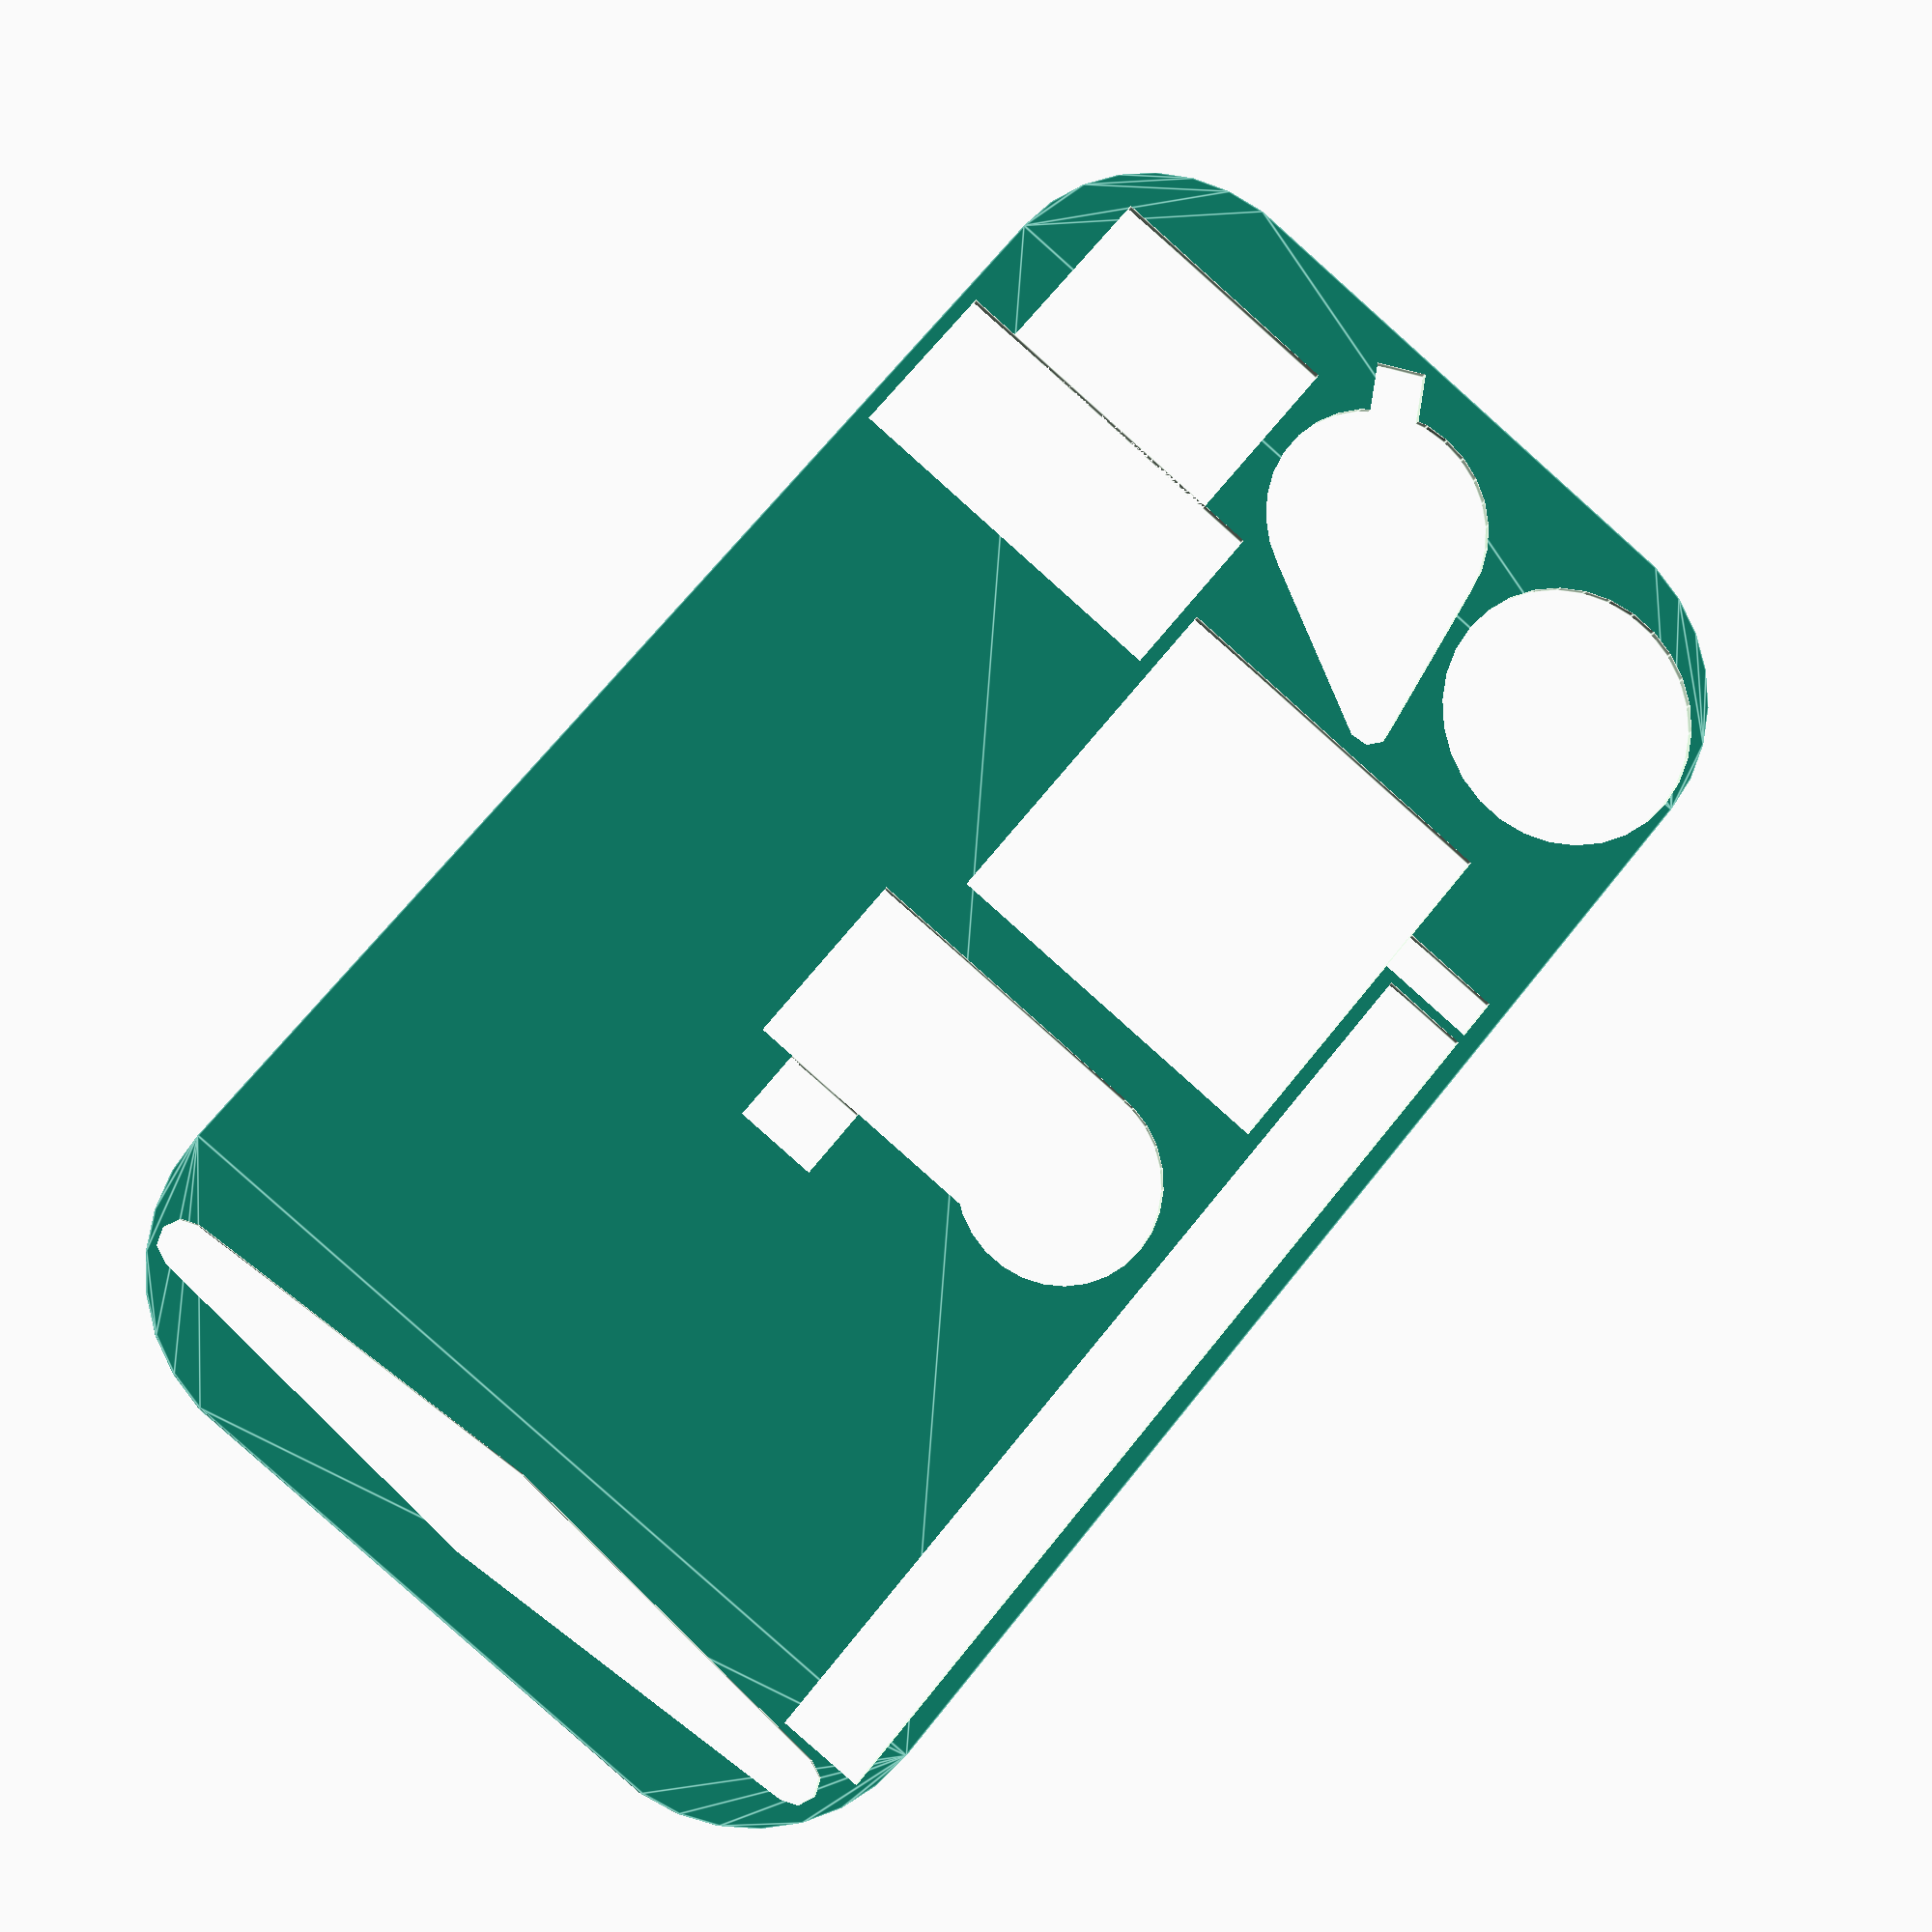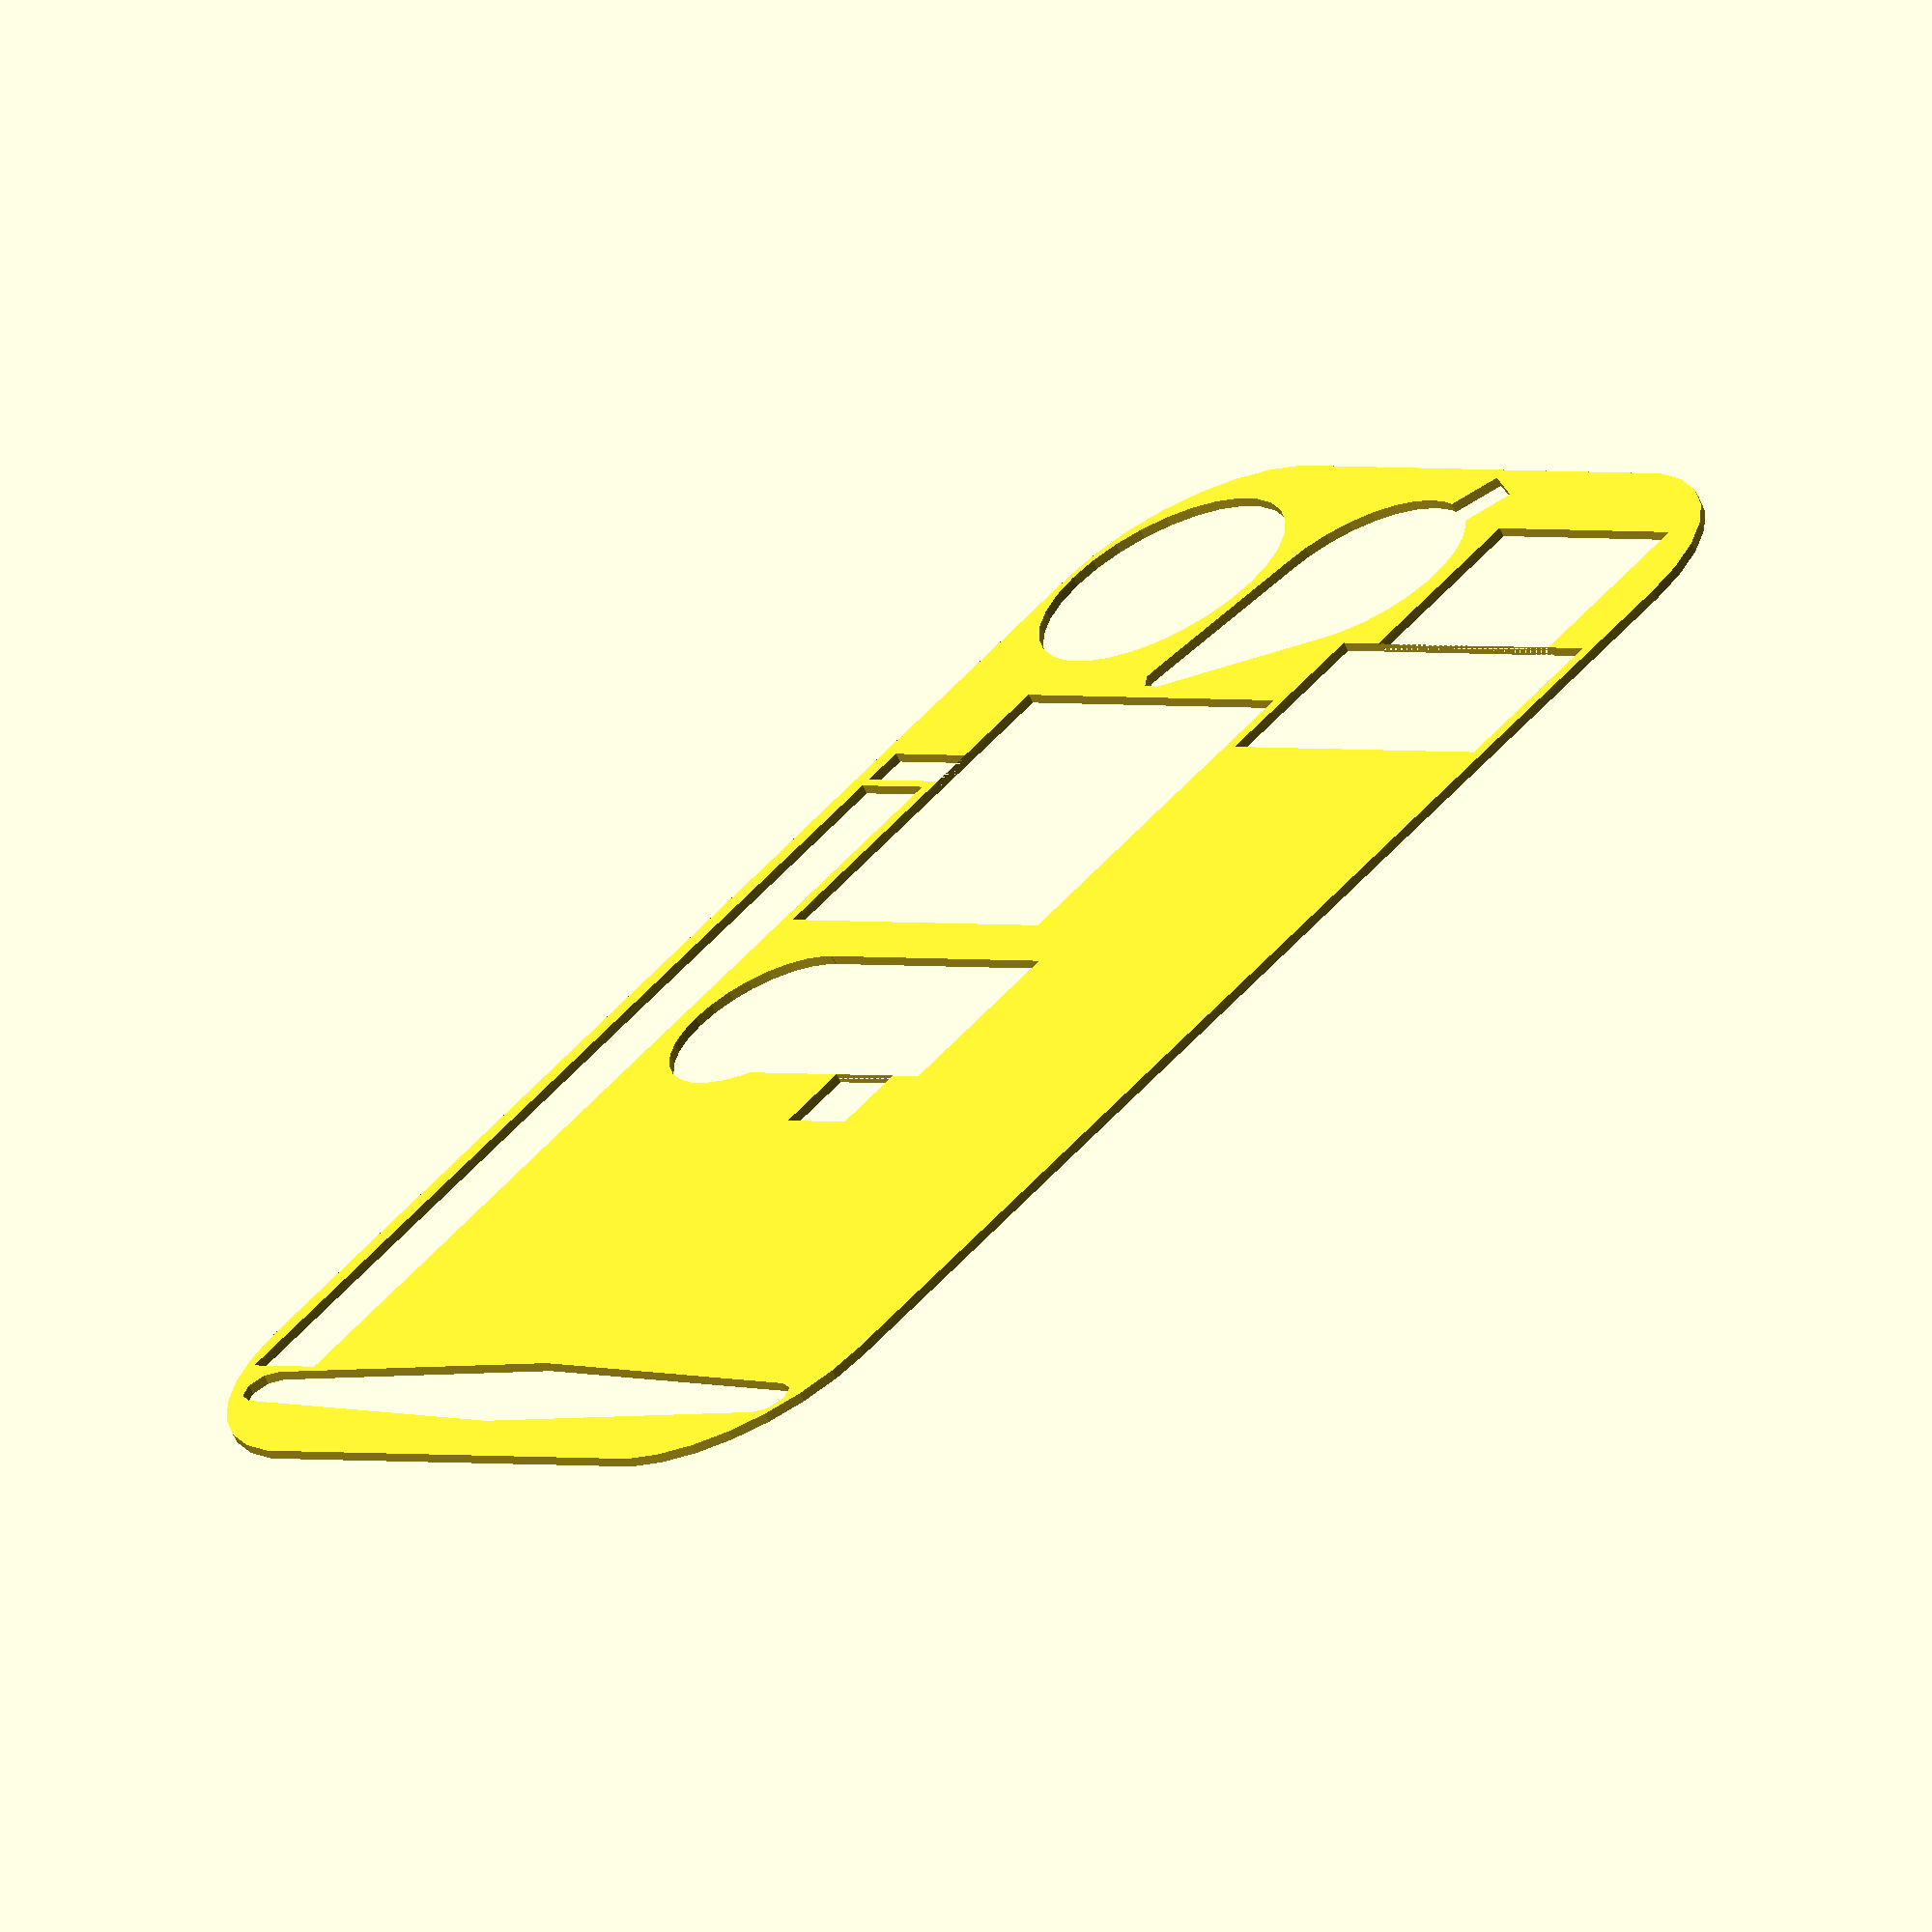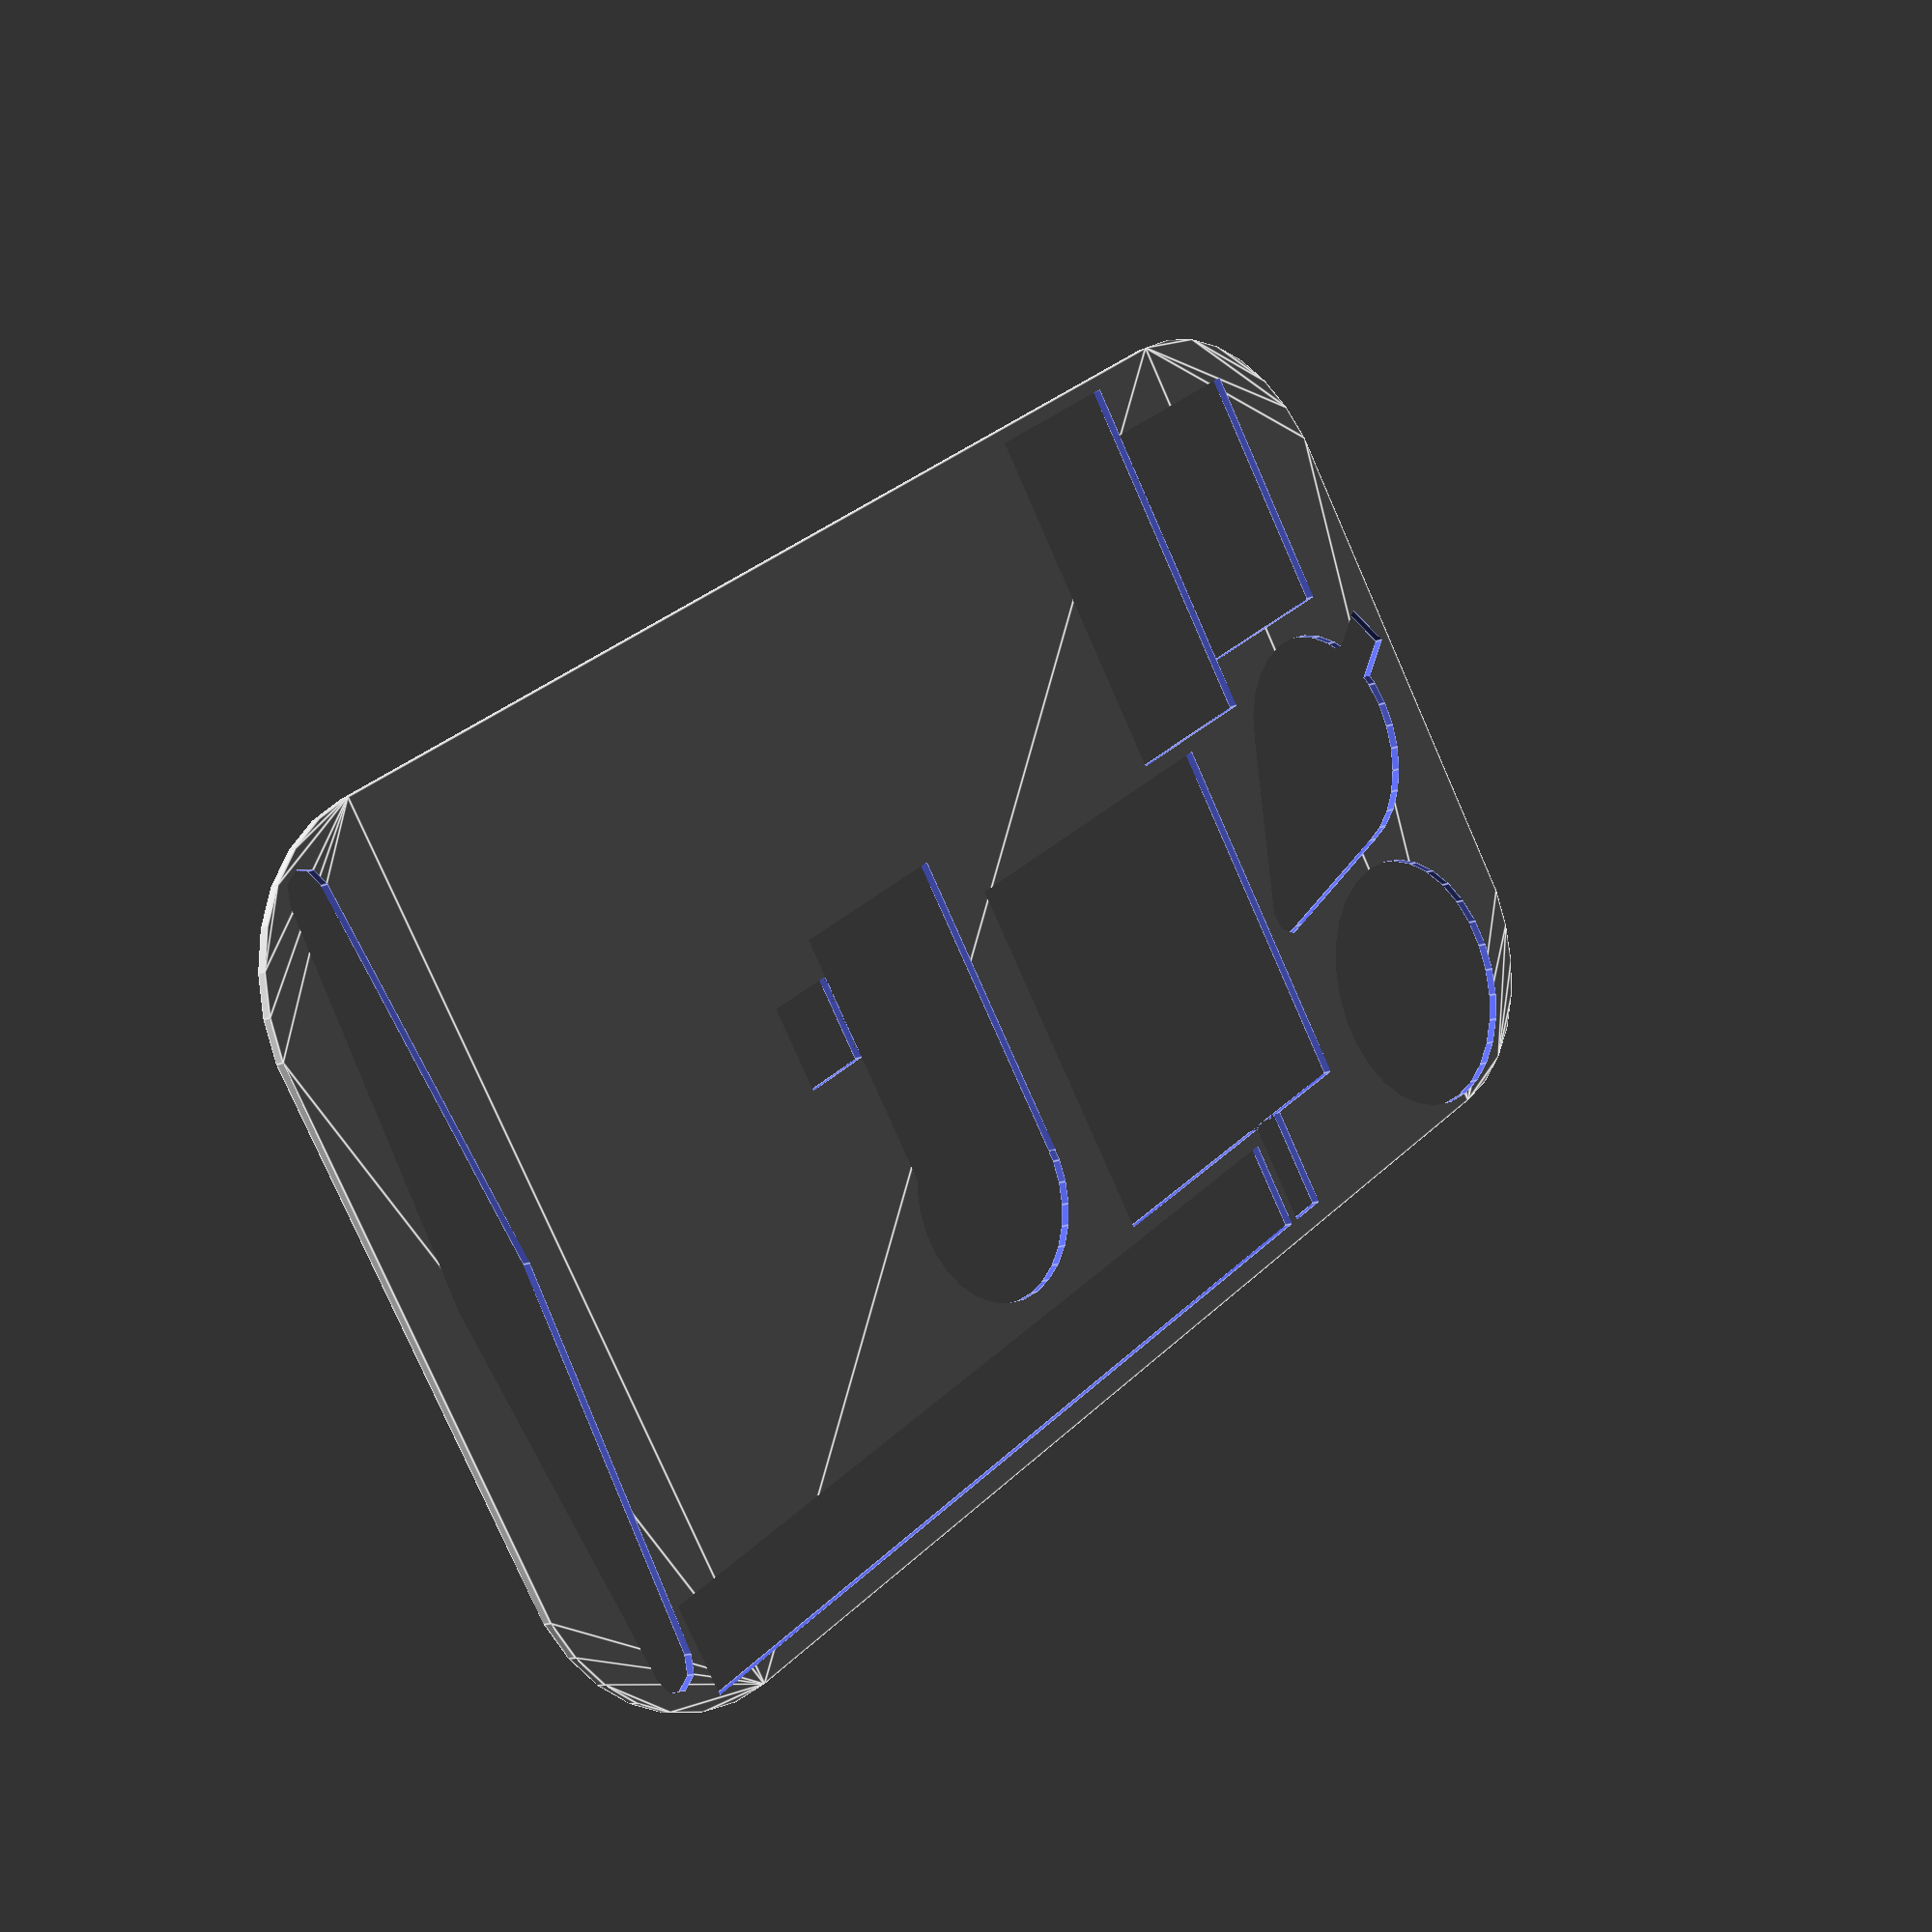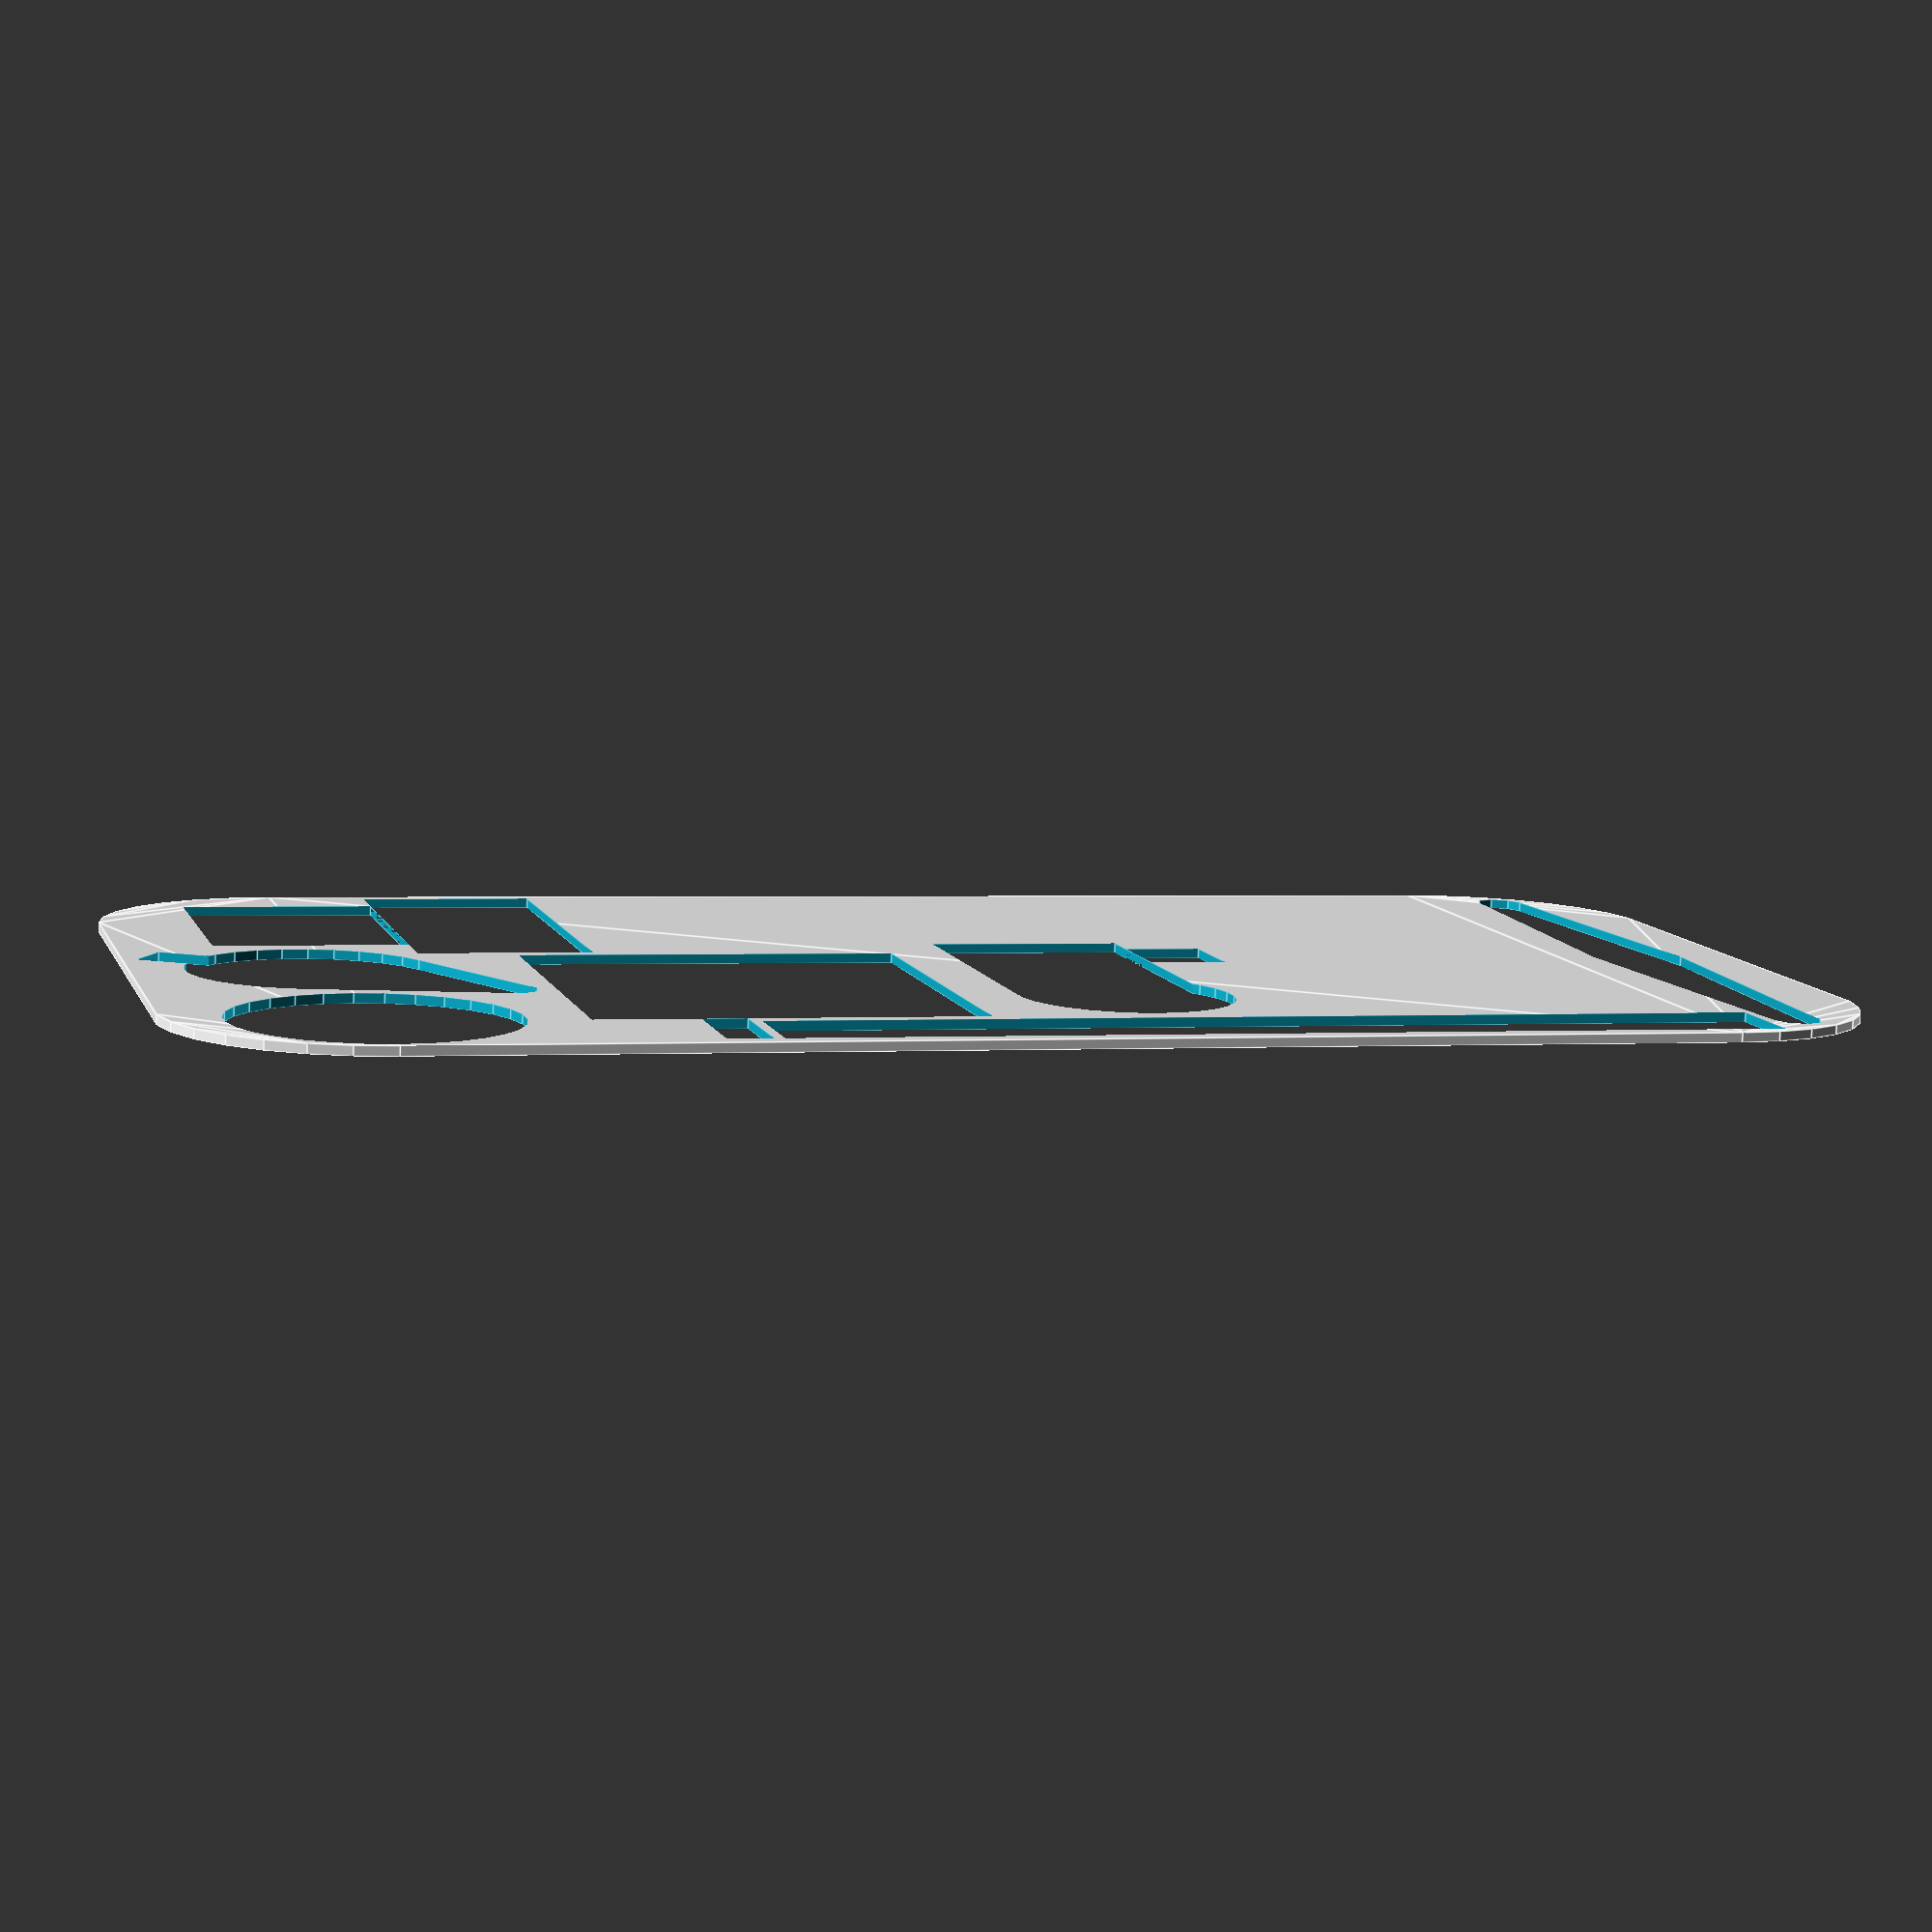
<openscad>
width = 93;
length = 171;
corner = 40;

difference()
{
Base();
translate([-5,0]) KodakLens();
translate([24, -2]) rotate(a=[0,0,30]) Loupe();
translate([39, -10]) Microscope();
translate([-18, 36]) Tweezers();
translate([-7, 20])Flashfill();
translate([-13, 140]) Scissors();
translate([5, 65])SeekThermal();
}



module SeekThermal()
{union(){
    square([33,20]);
    translate([20,20]) square([9,8]);
    translate([0,11]) circle(d=22);
    
}}

module Scissors()
{
    hull()
    {
        circle(d=5);
        translate([(85-5)/2,0]) circle(d=10);
        translate([85-5,0]) circle(d=5);
    }
    
}

module Flashfill()
{union(){
    square([39,39]);
    translate([-11,10.5]) square([11,4.5]);
}}


module Base()
{
    hull()
    {
        circle(d=corner);
        translate([width-corner, 0 ]) circle(d=corner);
        translate([0, length-corner ])circle(d=corner);
        translate([width-corner, length-corner ]) circle(d=corner);
    }
}


module KodakLens()
{
    circle(d=28.3);
}

module Loupe()
{ union(){
    hull()
    {
        circle(d=25);
        translate([-5/2, 32-25/2+5/2]) circle(d=5);
    }
    translate([-5.5/2, -(5 + 25/2)]) square([5.5,5.5]);
}}


module Microscope()
{union(){
    square([27, 20]);
    translate([-(38-27)/2,20]) square([38, 18]);
}}

module Tweezers()
{
   square([9.5,100.5]);
}
</openscad>
<views>
elev=190.9 azim=39.8 roll=193.8 proj=p view=edges
elev=244.1 azim=316.1 roll=333.6 proj=o view=solid
elev=14.6 azim=235.4 roll=315.0 proj=p view=edges
elev=81.2 azim=285.3 roll=177.9 proj=p view=edges
</views>
